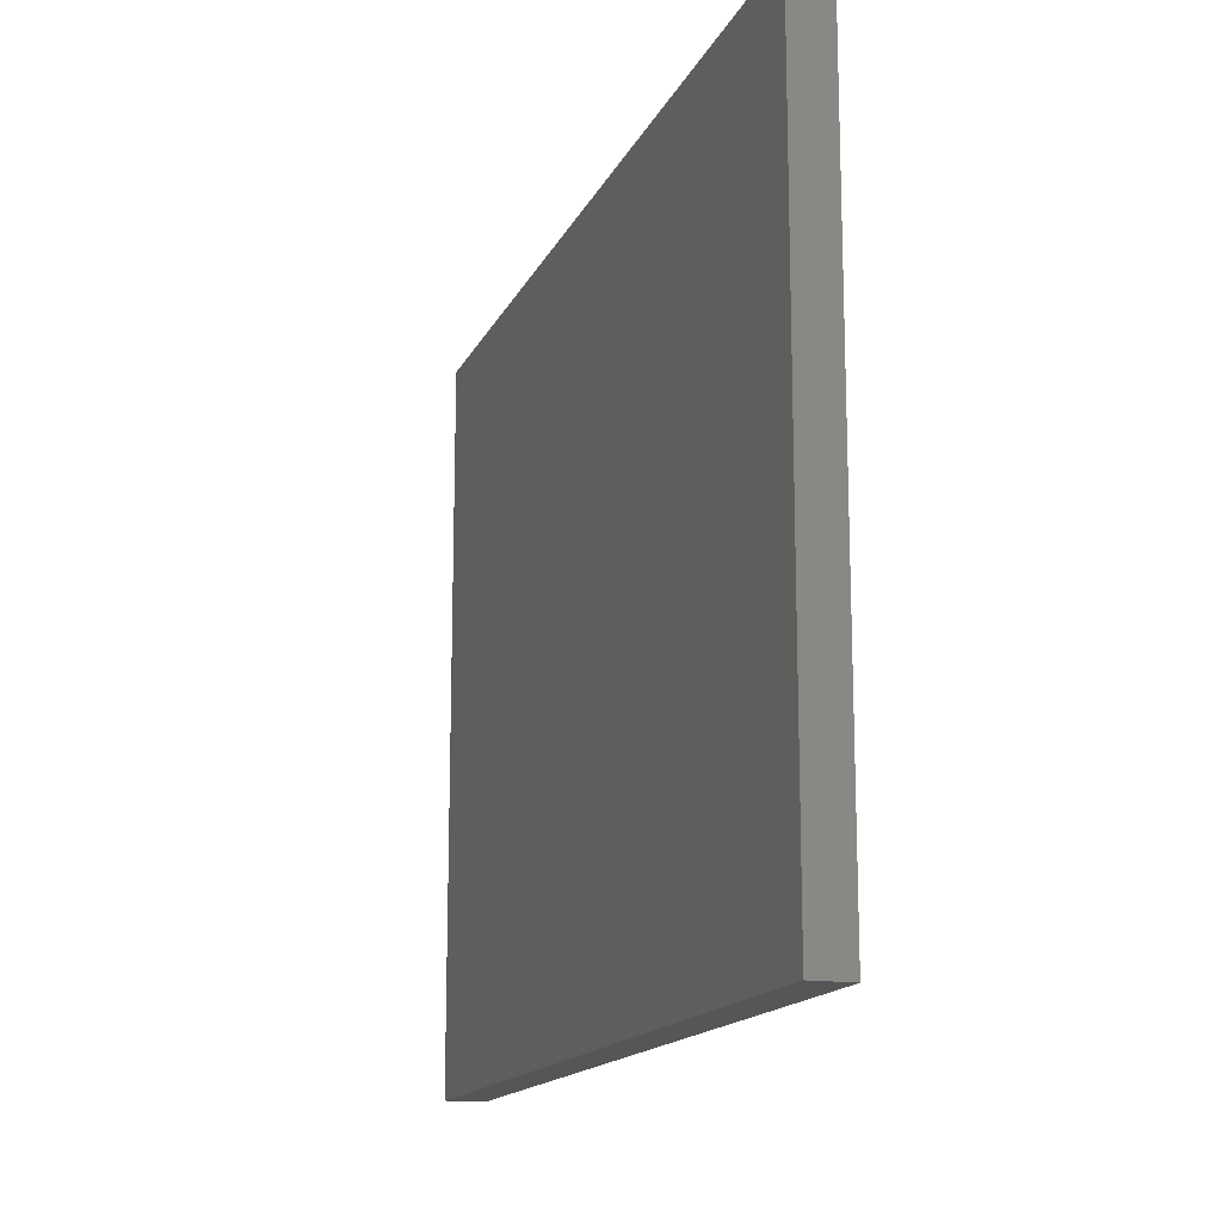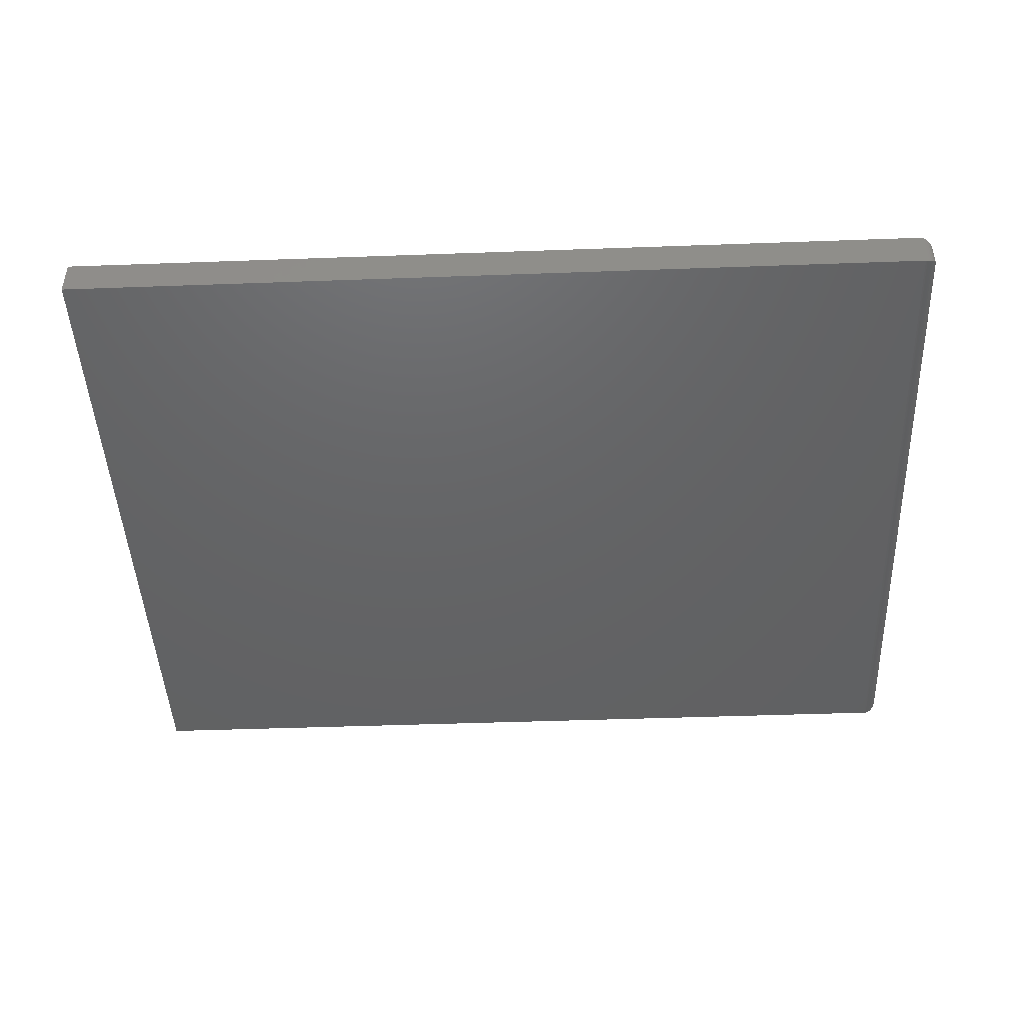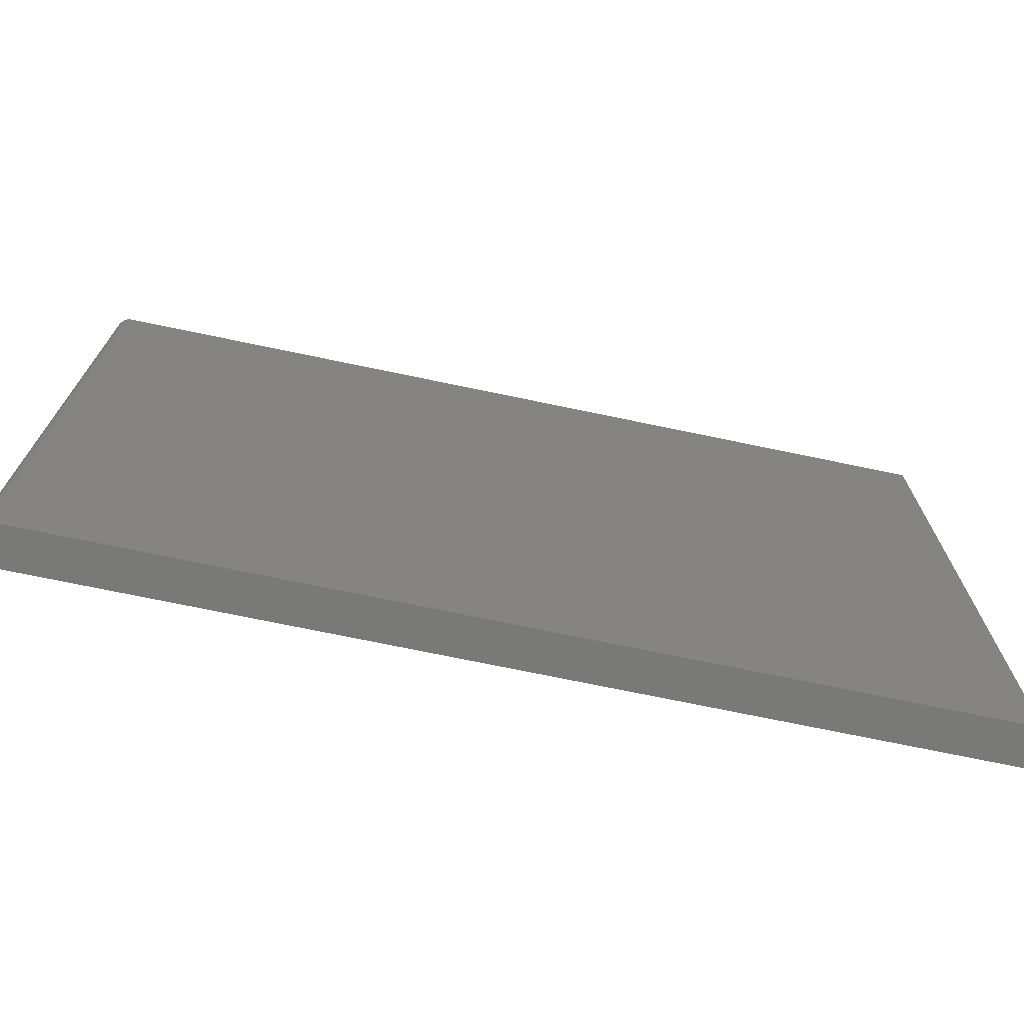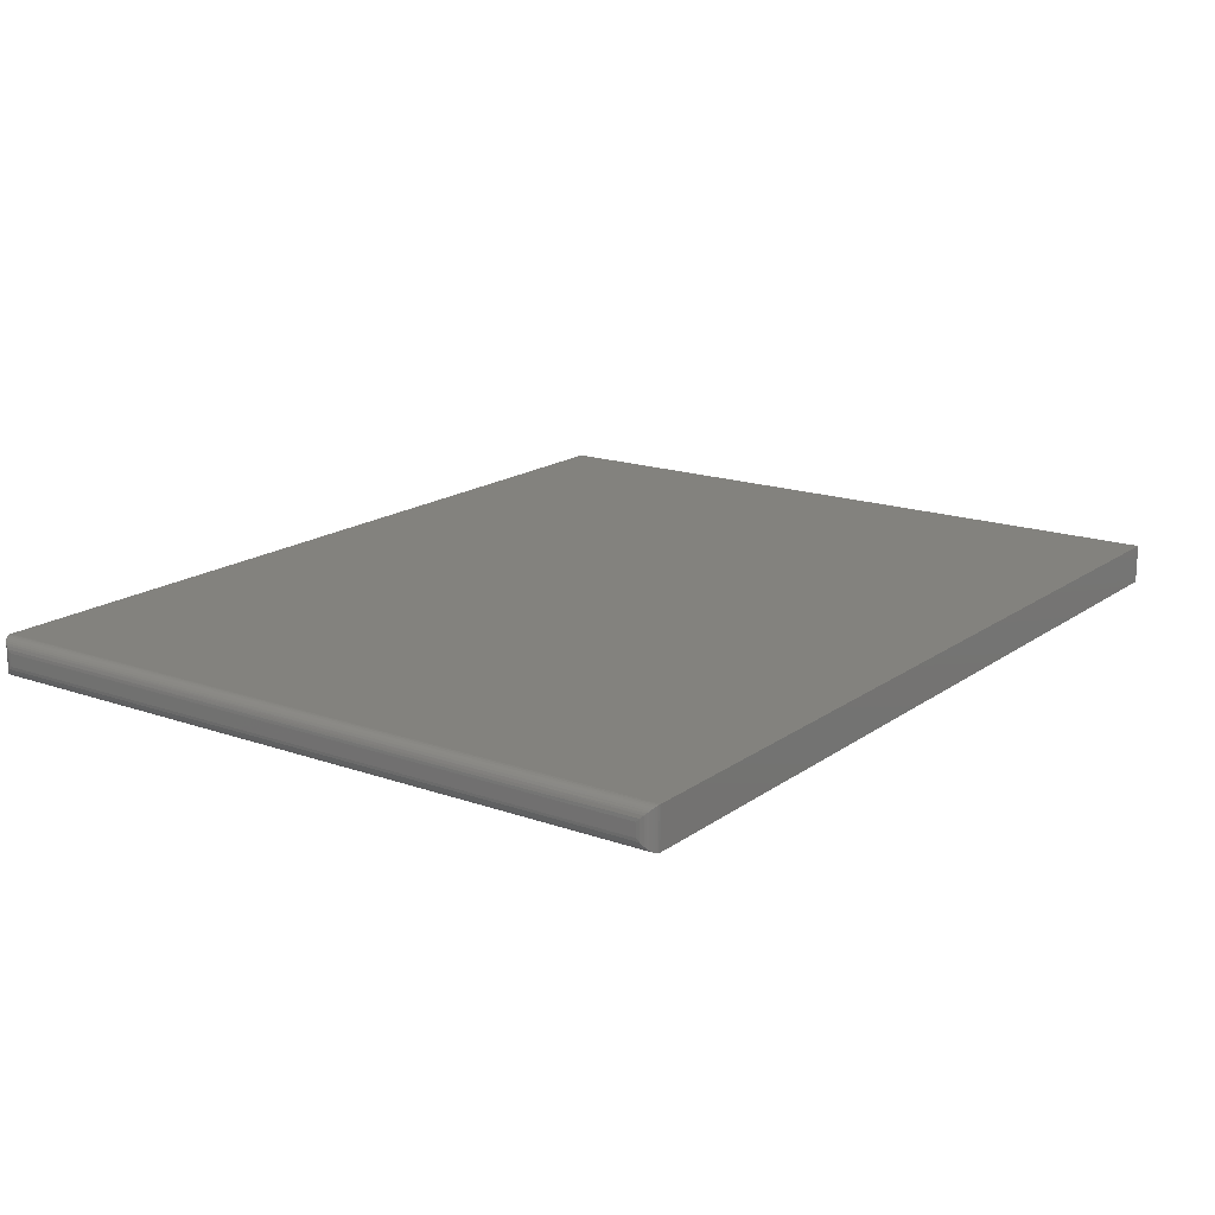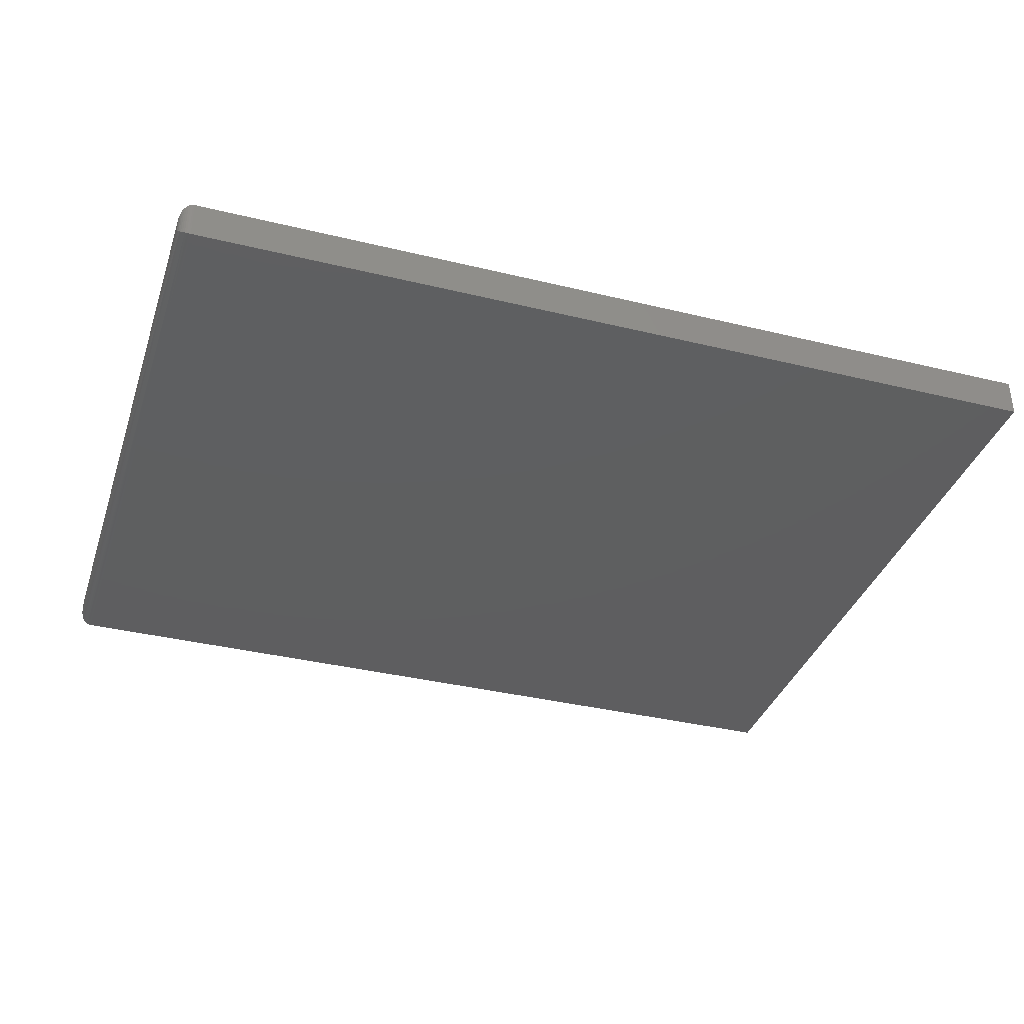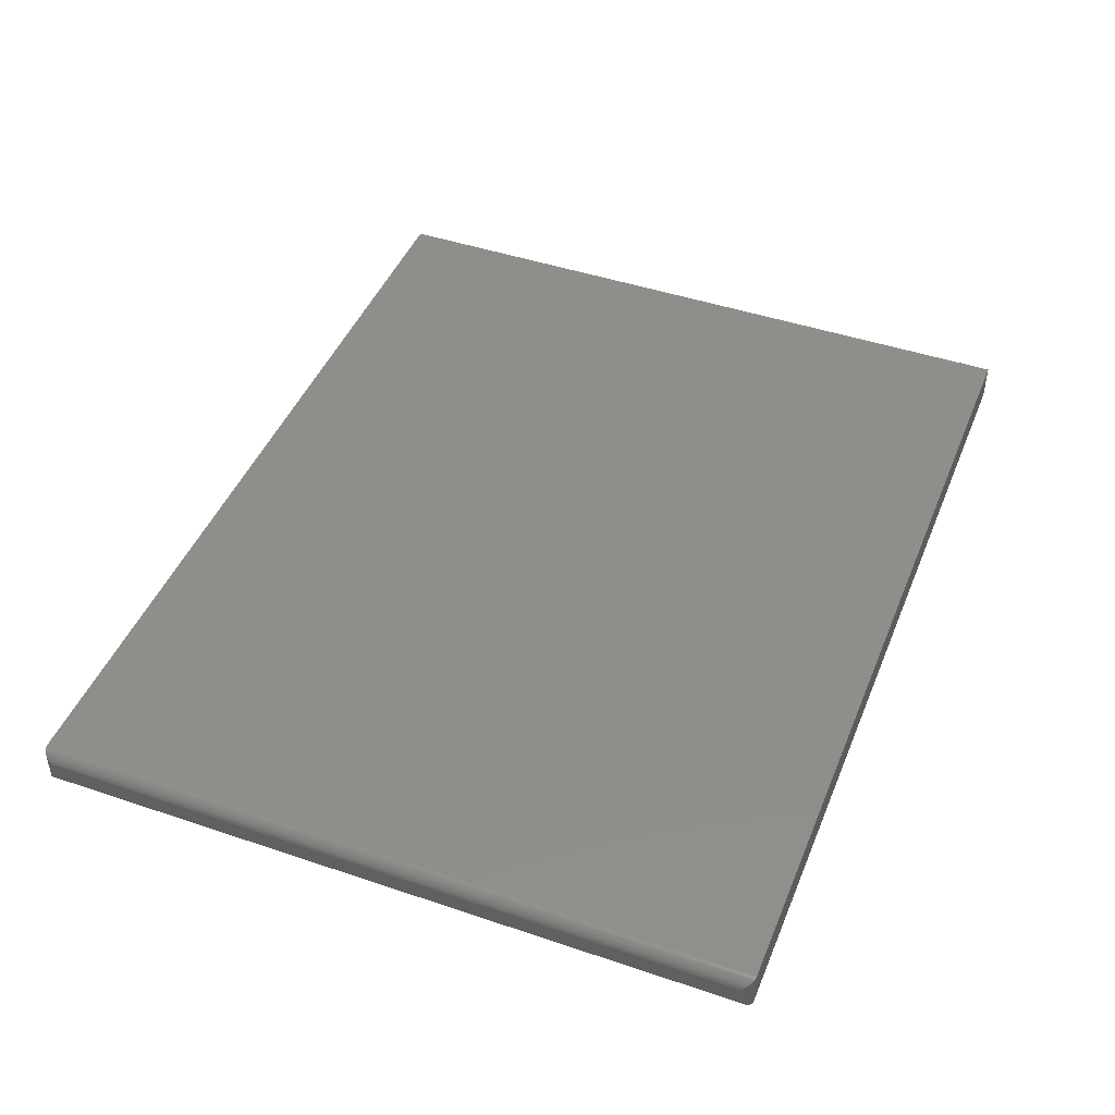
<metadata>
{"format":"stl","ext":"stl","renderer":"f3d","projection":"perspective","resolution":1024,"background":"white","views":[{"elev":-15.3,"azim":71.9,"up":"+Y"},{"elev":-45.5,"azim":-177.6,"up":"+Z"},{"elev":-72.0,"azim":-11.8,"up":"+Y"},{"elev":16.9,"azim":-54.5,"up":"+Z"},{"elev":-36.4,"azim":-17.6,"up":"+Z"},{"elev":45.2,"azim":-68.6,"up":"+Z"}]}
</metadata>
<code>
# stl→obj: 62 verts, 120 faces
v 0.6094 0.7516 0.04688
v -0.4609 0.7516 0.04688
v 0.6094 -0.1172 0.04688
v -0.4609 0.01998 0.04688
v -0.4609 -0.1172 0.04688
v -0.4609 -0.1172 0
v -0.4609 0.01998 0
v 0.6094 -0.1172 0
v -0.4609 0.7516 -1.735e-18
v 0.6094 0.7516 0
v -0.4766 0.01998 0.03125
v -0.4766 0.01998 0.01562
v -0.4766 -0.1016 0.03125
v -0.4766 -0.1016 0.01562
v -0.4766 0.7359 0.03125
v -0.4766 0.7359 0.01562
v -0.4629 -0.1171 0.0001198
v -0.464 0.01998 0.0003002
v -0.4763 0.01998 0.01258
v -0.4761 -0.1052 0.01195
v -0.4653 -0.1166 0.0006303
v -0.4677 -0.1157 0.001535
v -0.4669 0.01998 0.001189
v -0.4699 -0.1144 0.002811
v -0.4696 0.01998 0.002633
v -0.4718 -0.1128 0.004419
v -0.472 0.01998 0.004576
v -0.4735 -0.1109 0.006313
v -0.4739 0.01998 0.006944
v -0.4748 -0.1088 0.008436
v -0.4754 0.01998 0.009646
v -0.4629 0.7514 0.0001198
v -0.4761 0.7396 0.01195
v -0.4653 0.7509 0.0006303
v -0.4677 0.75 0.001535
v -0.4699 0.7488 0.002811
v -0.4718 0.7471 0.004419
v -0.4735 0.7452 0.006313
v -0.4748 0.7431 0.008436
v -0.4761 -0.1052 0.03492
v -0.4699 -0.1144 0.04406
v -0.4718 -0.1128 0.04246
v -0.4735 -0.1109 0.04056
v -0.4748 -0.1088 0.03844
v -0.4629 -0.1171 0.04676
v -0.4653 -0.1166 0.04624
v -0.4677 -0.1157 0.04534
v -0.4629 0.7514 0.04676
v -0.464 0.01998 0.04657
v -0.4763 0.01998 0.0343
v -0.4761 0.7396 0.03492
v -0.4754 0.01998 0.03723
v -0.4748 0.7431 0.03844
v -0.4739 0.01998 0.03993
v -0.4735 0.7452 0.04056
v -0.472 0.01998 0.0423
v -0.4718 0.7471 0.04246
v -0.4696 0.01998 0.04424
v -0.4699 0.7488 0.04406
v -0.4669 0.01998 0.04569
v -0.4677 0.75 0.04534
v -0.4653 0.7509 0.04624
f 1 2 3
f 3 2 4
f 3 4 5
f 6 7 8
f 8 7 9
f 8 9 10
f 11 12 13
f 13 12 14
f 15 16 11
f 11 16 12
f 1 10 2
f 2 10 9
f 5 6 3
f 3 6 8
f 7 17 18
f 7 6 17
f 14 19 20
f 14 12 19
f 18 17 21
f 18 21 22
f 18 22 23
f 23 22 24
f 23 24 25
f 25 24 26
f 25 26 27
f 27 26 28
f 27 28 29
f 29 28 30
f 29 30 31
f 31 30 20
f 31 20 19
f 7 32 9
f 7 18 32
f 12 33 19
f 12 16 33
f 34 32 18
f 18 23 34
f 34 23 35
f 35 23 25
f 35 25 36
f 36 25 27
f 36 27 37
f 37 27 29
f 37 29 38
f 39 38 29
f 29 31 39
f 33 39 31
f 33 31 19
f 13 20 40
f 13 14 20
f 22 41 24
f 24 41 42
f 24 42 26
f 26 42 43
f 26 43 28
f 28 43 44
f 28 44 30
f 30 44 40
f 30 40 20
f 6 5 17
f 17 5 45
f 17 45 21
f 21 45 46
f 21 46 22
f 22 46 47
f 22 47 41
f 4 48 49
f 4 2 48
f 15 50 51
f 15 11 50
f 51 50 52
f 51 52 53
f 53 52 54
f 53 54 55
f 55 54 56
f 55 56 57
f 57 56 58
f 57 58 59
f 59 58 60
f 59 60 61
f 62 61 60
f 60 49 62
f 62 49 48
f 11 40 50
f 11 13 40
f 5 49 45
f 5 4 49
f 52 50 40
f 40 44 52
f 54 52 44
f 54 44 43
f 54 43 42
f 54 42 56
f 56 42 41
f 56 41 58
f 58 41 47
f 58 47 60
f 60 47 46
f 60 46 49
f 46 45 49
f 16 51 33
f 16 15 51
f 33 51 53
f 33 53 39
f 39 53 55
f 39 55 38
f 38 55 57
f 38 57 37
f 37 57 59
f 37 59 36
f 36 59 61
f 2 9 48
f 48 9 32
f 48 32 62
f 62 32 34
f 62 34 61
f 61 34 35
f 61 35 36
f 3 8 1
f 1 8 10

</code>
